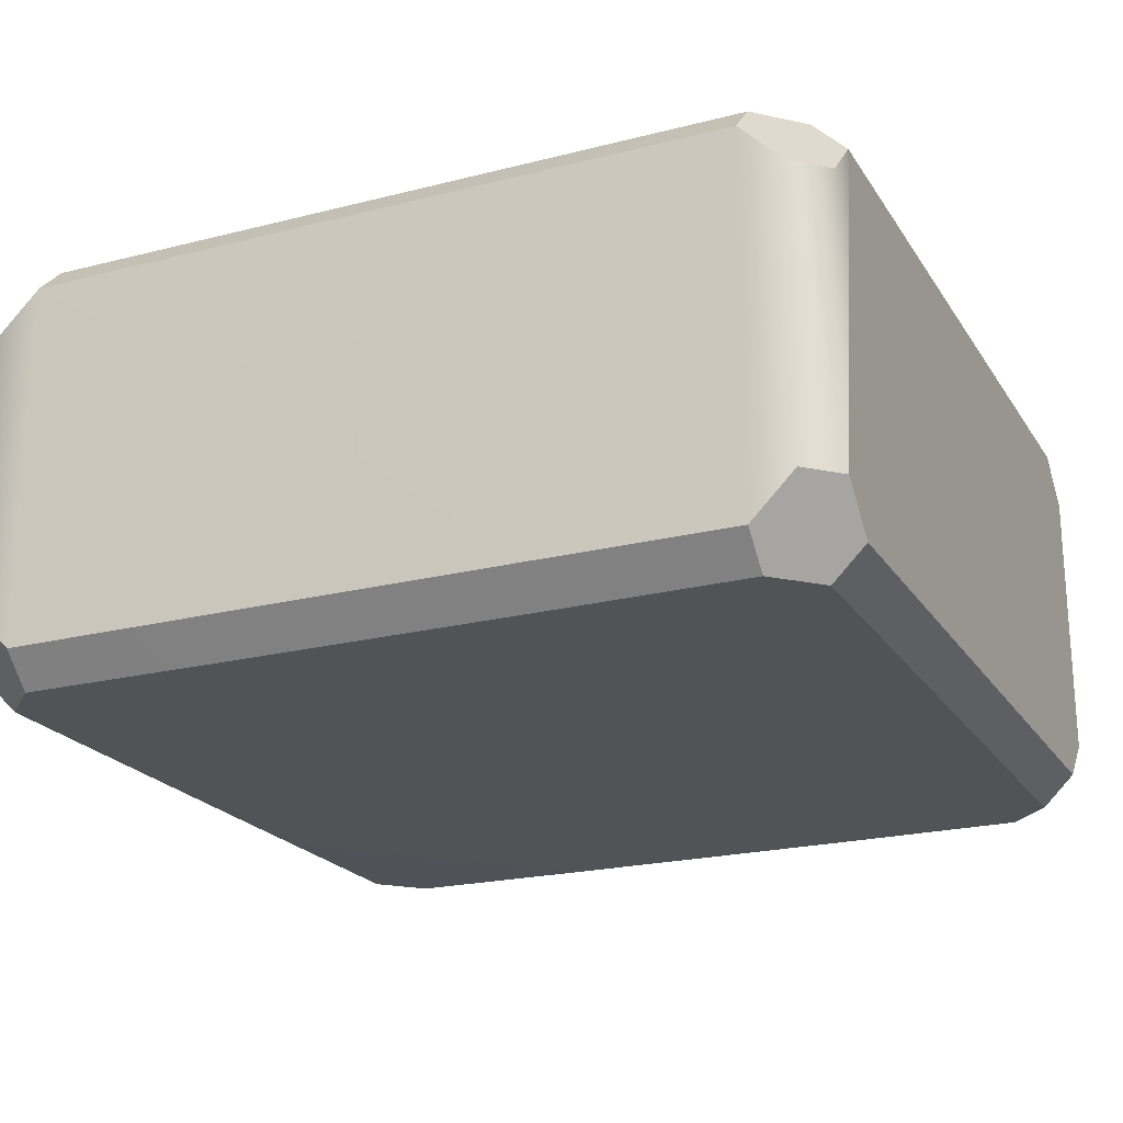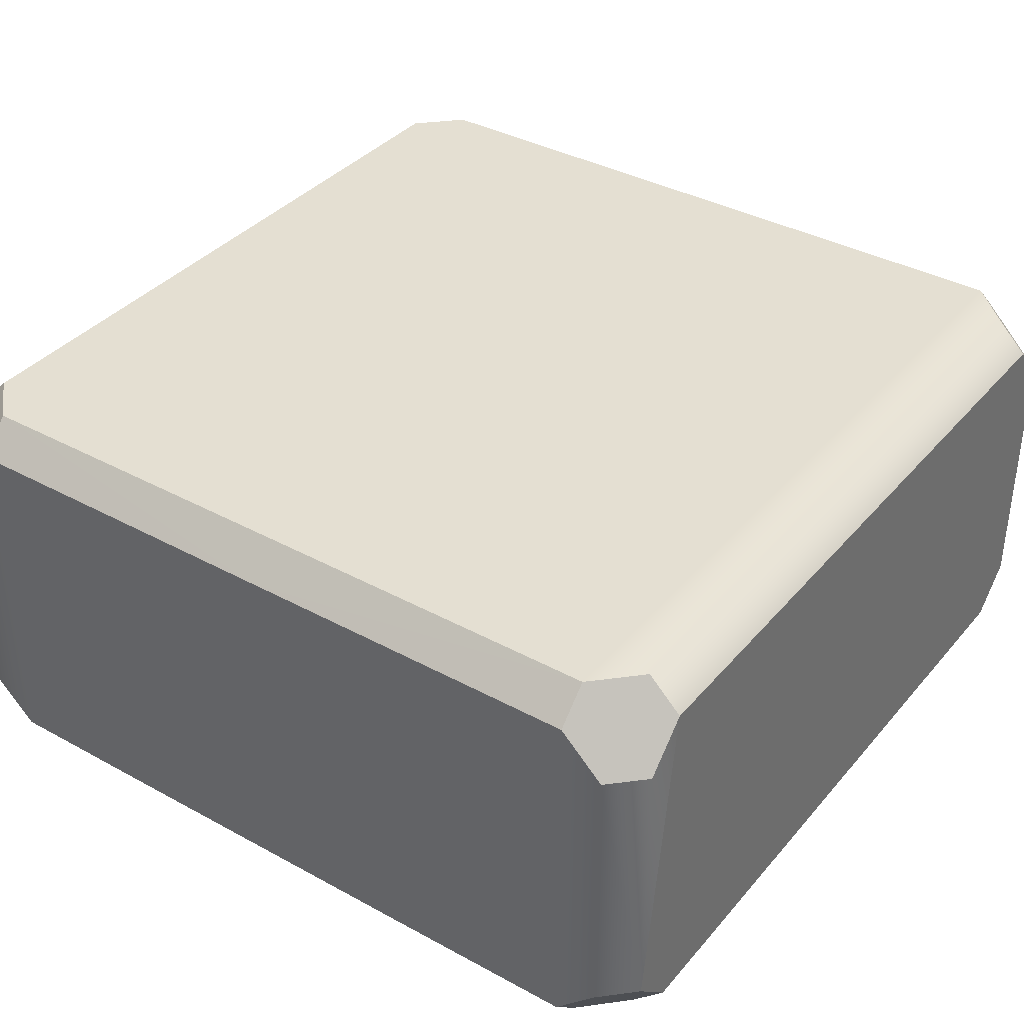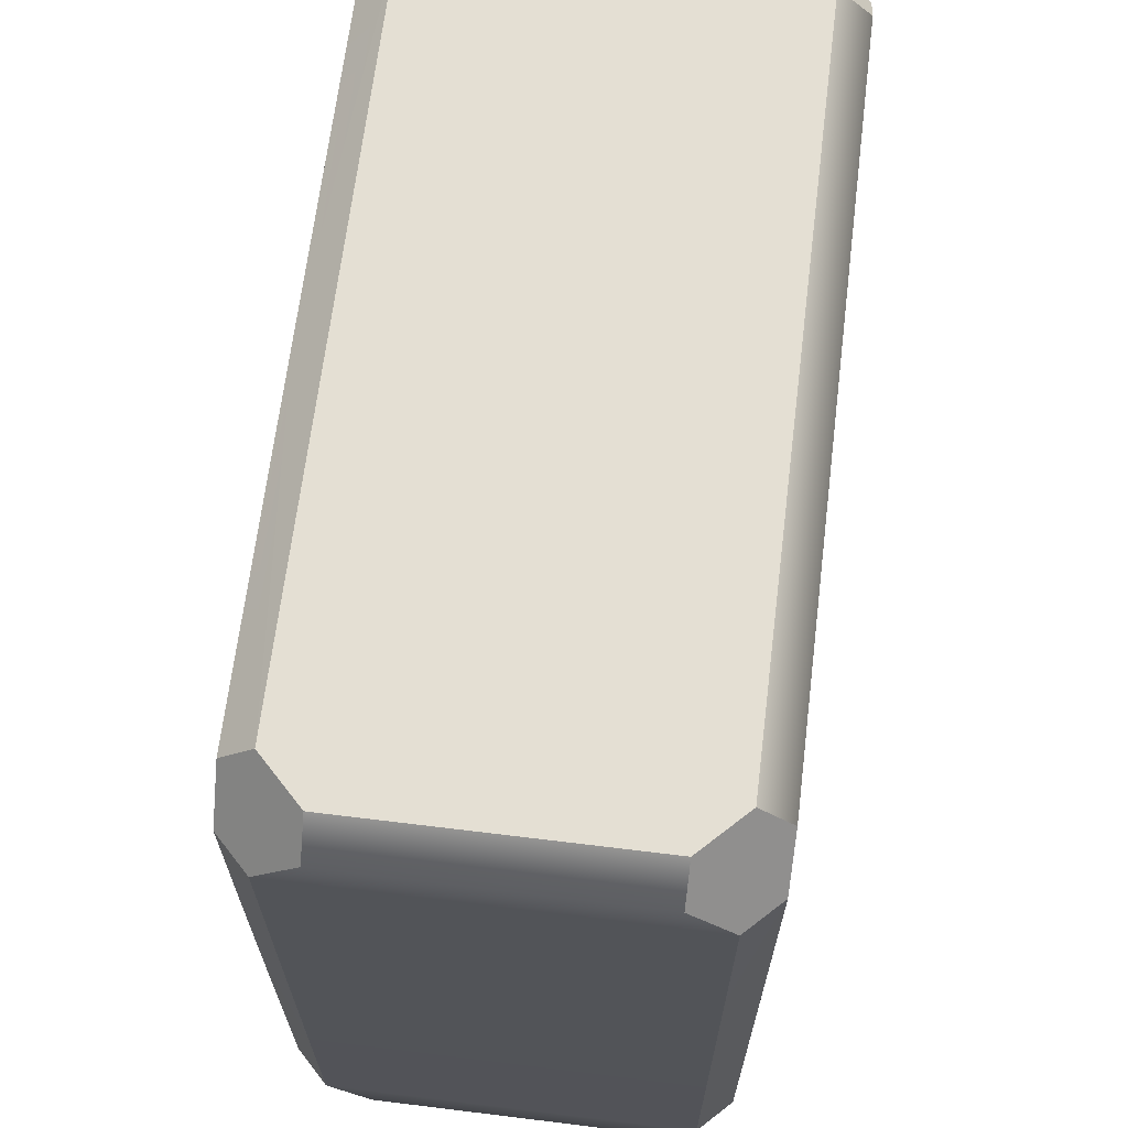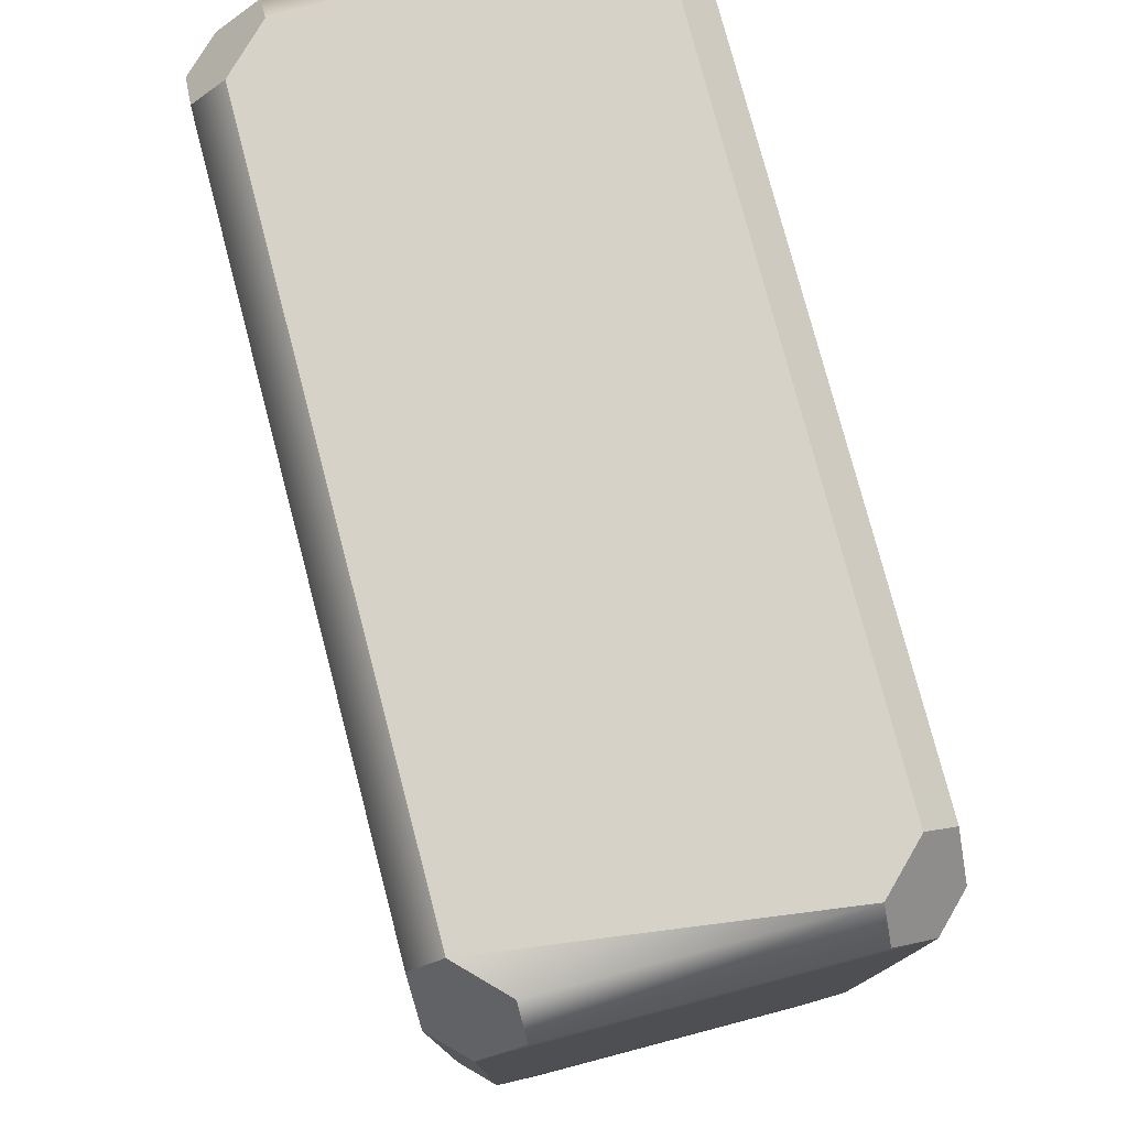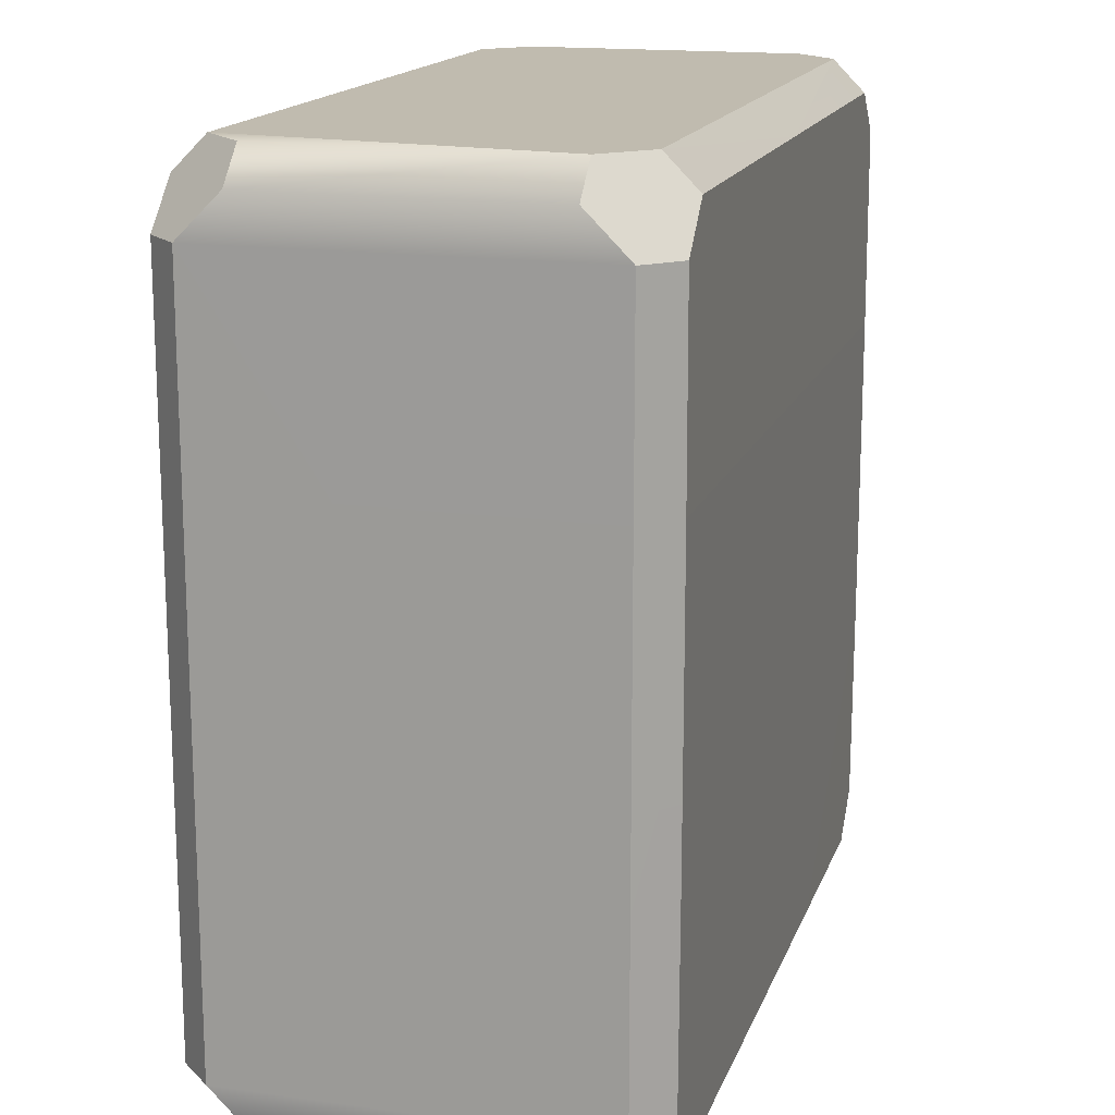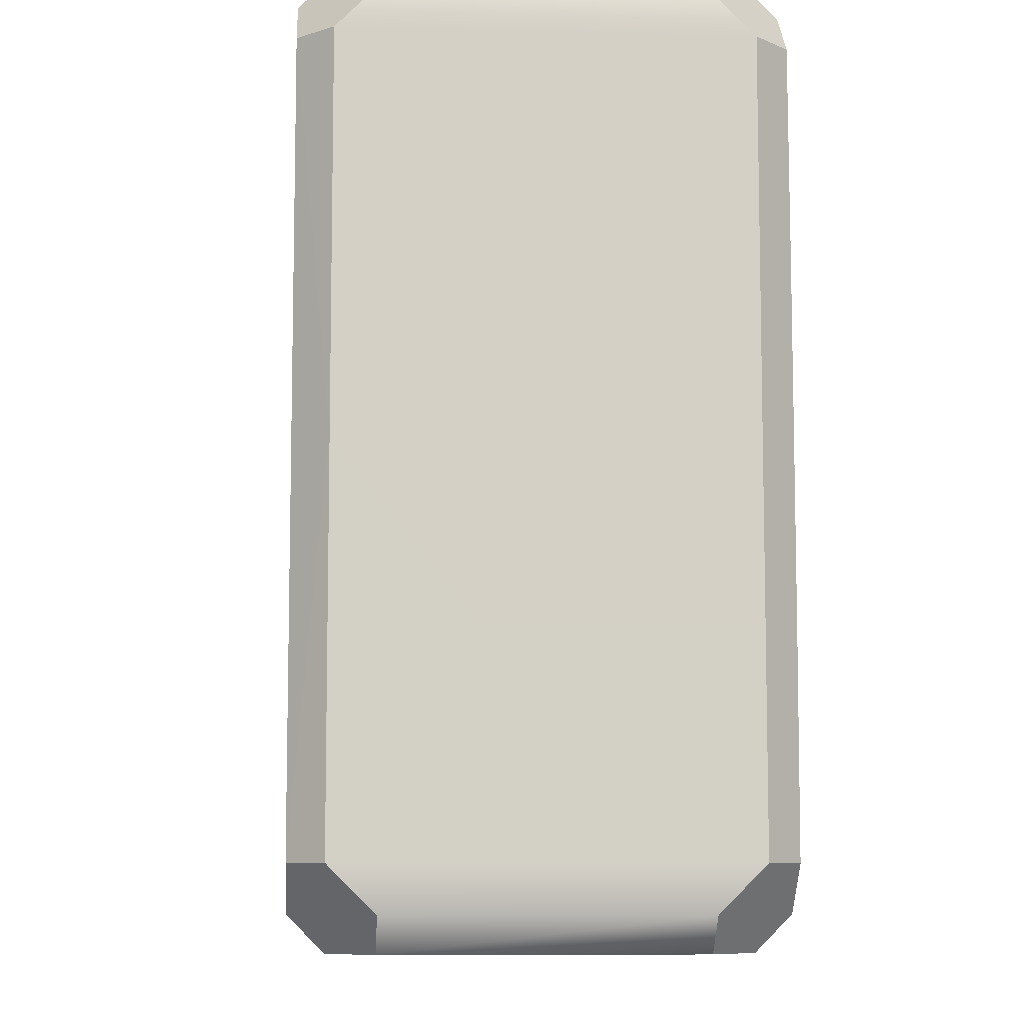
<metadata>
{"format":"obj","ext":"obj","renderer":"f3d","projection":"perspective","resolution":1024,"background":"white","views":[{"elev":-21.7,"azim":-65.8,"up":"+Y"},{"elev":37.2,"azim":-54.9,"up":"+Y"},{"elev":66.8,"azim":97.0,"up":"+Z"},{"elev":77.7,"azim":-104.7,"up":"+Z"},{"elev":16.1,"azim":-74.0,"up":"+Z"},{"elev":-8.5,"azim":-94.0,"up":"+Z"}]}
</metadata>
<code>
o BF_Block_111.005
v -0.3258 -0.4249 0.5
v -0.3258 -0.4997 0.4244
v -0.4997 0.3257 0.4244
v -0.4249 0.3258 0.5
v 0.132 -0.5001 0.4248
v -0.4997 -0.3258 0.4244
v -0.4249 -0.3258 0.5
v -0.4249 -0.5013 -0.1326
v -0.3258 0.5005 0.4243
v -0.3258 0.4249 0.5
v -0.4999 0.4248 0.3253
v -0.4249 0.5005 0.3251
v -0.4999 -0.425 0.3253
v -0.4249 -0.4999 0.3253
v -0.4249 -0.5005 0.1314
v -0.5009 0.132 -0.1326
v -0.5009 -0.425 -0.1326
v 1.326 -0.4249 0.5
v 1.326 -0.4997 0.4244
v 1.5 0.3257 0.4244
v 1.425 0.3258 0.5
v 0.868 -0.5001 0.4248
v 1.5 -0.3258 0.4244
v 1.425 -0.3258 0.5
v 1.425 -0.5013 -0.1326
v 1.326 0.5005 0.4243
v 1.326 0.4249 0.5
v 1.501 0.4248 -0.1326
v 1.5 0.4248 0.3253
v 1.425 0.5005 0.3251
v 1.5 -0.425 0.3253
v 1.425 -0.4999 0.3253
v 1.425 -0.5005 0.1314
v 1.501 -0.425 -0.1326
v 0.5 -0.5001 0.4249
v 1.501 0.132 -0.5006
v -0.5006 0.4248 -0.5006
v -0.501 0.132 -0.5006
v 1.501 -0.132 -0.5006
v 1.425 -0.5014 -0.5006
v -0.501 -0.132 -0.5006
v -0.4249 -0.5014 -0.5006
v -0.3258 -0.4249 -1.5
v -0.3258 -0.4997 -1.424
v -0.4997 0.3257 -1.424
v -0.4249 0.3258 -1.5
v 0.132 -0.5001 -1.425
v -0.4997 -0.3258 -1.424
v -0.4249 -0.3258 -1.5
v -0.4249 -0.5013 -0.8674
v -0.3258 0.5005 -1.424
v -0.3258 0.4249 -1.5
v -0.4999 0.4248 -1.325
v -0.4249 0.5005 -1.325
v -0.4999 -0.425 -1.325
v -0.4249 -0.4999 -1.325
v -0.4249 -0.5005 -1.131
v -0.5009 0.132 -0.8674
v -0.5009 -0.425 -0.8674
v 1.326 -0.4249 -1.5
v 1.326 -0.4997 -1.424
v 1.5 0.3257 -1.424
v 1.425 0.3258 -1.5
v 0.868 -0.5001 -1.425
v 1.5 -0.3258 -1.424
v 1.425 -0.3258 -1.5
v 1.425 -0.5013 -0.8674
v 1.326 0.5005 -1.424
v 1.326 0.4249 -1.5
v 1.501 0.4248 -0.8674
v 1.5 0.4248 -1.325
v 1.425 0.5005 -1.325
v 1.5 -0.425 -1.325
v 1.425 -0.4999 -1.325
v 1.425 -0.5005 -1.131
v 1.501 -0.425 -0.8674
v 0.5 -0.5001 -1.425
v 1.501 0.132 -0.4994
v -0.5006 0.4248 -0.4994
v -0.501 0.132 -0.4994
v 1.501 -0.132 -0.4994
v 1.425 -0.5014 -0.4994
v -0.501 -0.132 -0.4994
v -0.4249 -0.5014 -0.4994
f 76 73 71 70
f 28 36 70
f 58 59 41 38
f 37 79 12
f 16 80 83 17
f 82 25 8 84
f 28 29 31 34
f 58 37 53
f 40 82 84 42
f 67 40 42 50
f 67 50 77
f 53 55 59 58
f 18 1 35
f 17 83 41
f 70 36 39 76
f 46 63 66
f 30 28 70
f 42 17 59
f 46 60 43
f 81 78 28 34
f 39 34 76
f 34 40 76
f 83 80 38 41
f 61 67 64
f 13 11 16 17
f 25 35 8
f 36 78 81 39
f 28 78 36
f 37 12 54
f 7 24 21
f 50 44 47
f 7 27 10
f 19 22 25
f 17 41 59
f 16 11 79
f 42 84 17
f 30 70 72
f 39 81 34
f 34 82 40
f 5 2 8
f 60 77 43
f 12 30 72
f 12 68 51
f 11 3 4 10 9 12
f 13 14 2 1 7 6
f 29 30 26 27 21 20
f 31 23 24 18 19 32
f 53 54 51 52 46 45
f 55 48 49 43 44 56
f 71 62 63 69 68 72
f 73 74 61 60 66 65
f 9 10 27 26
f 8 13 17
f 25 82 34
f 60 64 77
f 35 1 5
f 7 18 24
f 14 15 2
f 7 21 27
f 50 57 44
f 33 19 25
f 7 10 4
f 22 35 25
f 69 52 51 68
f 7 4 3 6
f 80 16 79
f 46 52 69
f 20 23 31
f 13 6 3
f 50 42 59
f 70 71 72
f 79 37 38 80
f 32 19 33
f 24 23 20 21
f 18 22 19
f 63 62 65 66
f 47 44 43
f 2 15 8
f 75 73 67
f 76 40 67
f 53 45 48
f 15 14 13
f 46 49 48 45
f 56 57 55
f 65 62 71
f 50 59 55
f 12 26 30
f 75 74 73
f 12 72 68
f 12 51 54
f 84 8 17
f 53 37 54
f 31 25 34
f 50 47 77
f 1 2 5
f 7 1 18
f 64 67 77
f 31 33 25
f 57 56 44
f 22 18 35
f 61 64 60
f 46 69 63
f 20 31 29
f 13 3 11
f 46 66 60
f 46 43 49
f 32 33 31
f 79 11 12
f 58 38 37
f 77 47 43
f 61 75 67
f 15 13 8
f 73 76 67
f 35 5 8
f 53 48 55
f 57 50 55
f 65 71 73
f 12 9 26
f 29 28 30
f 75 61 74

</code>
